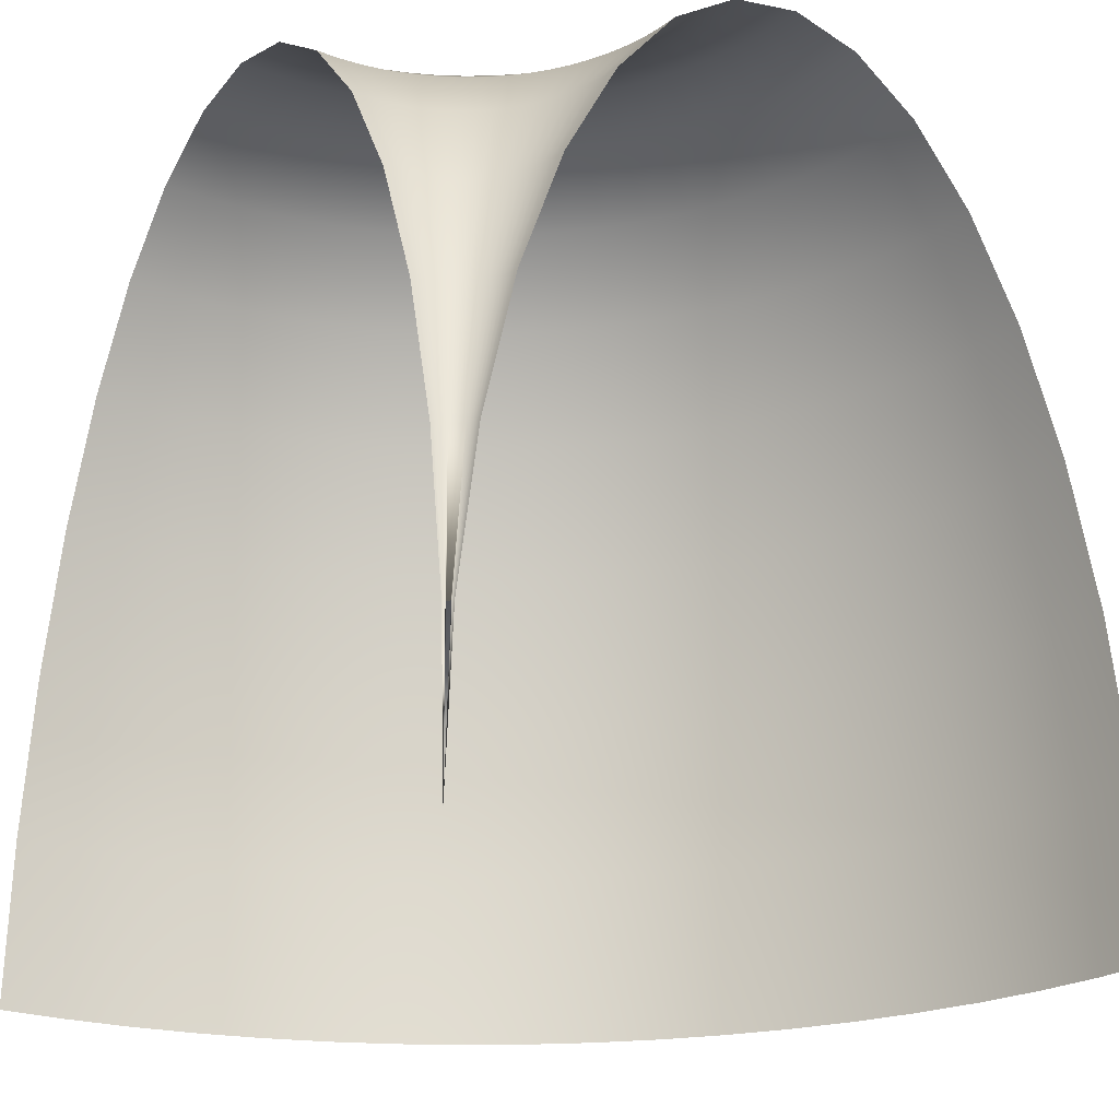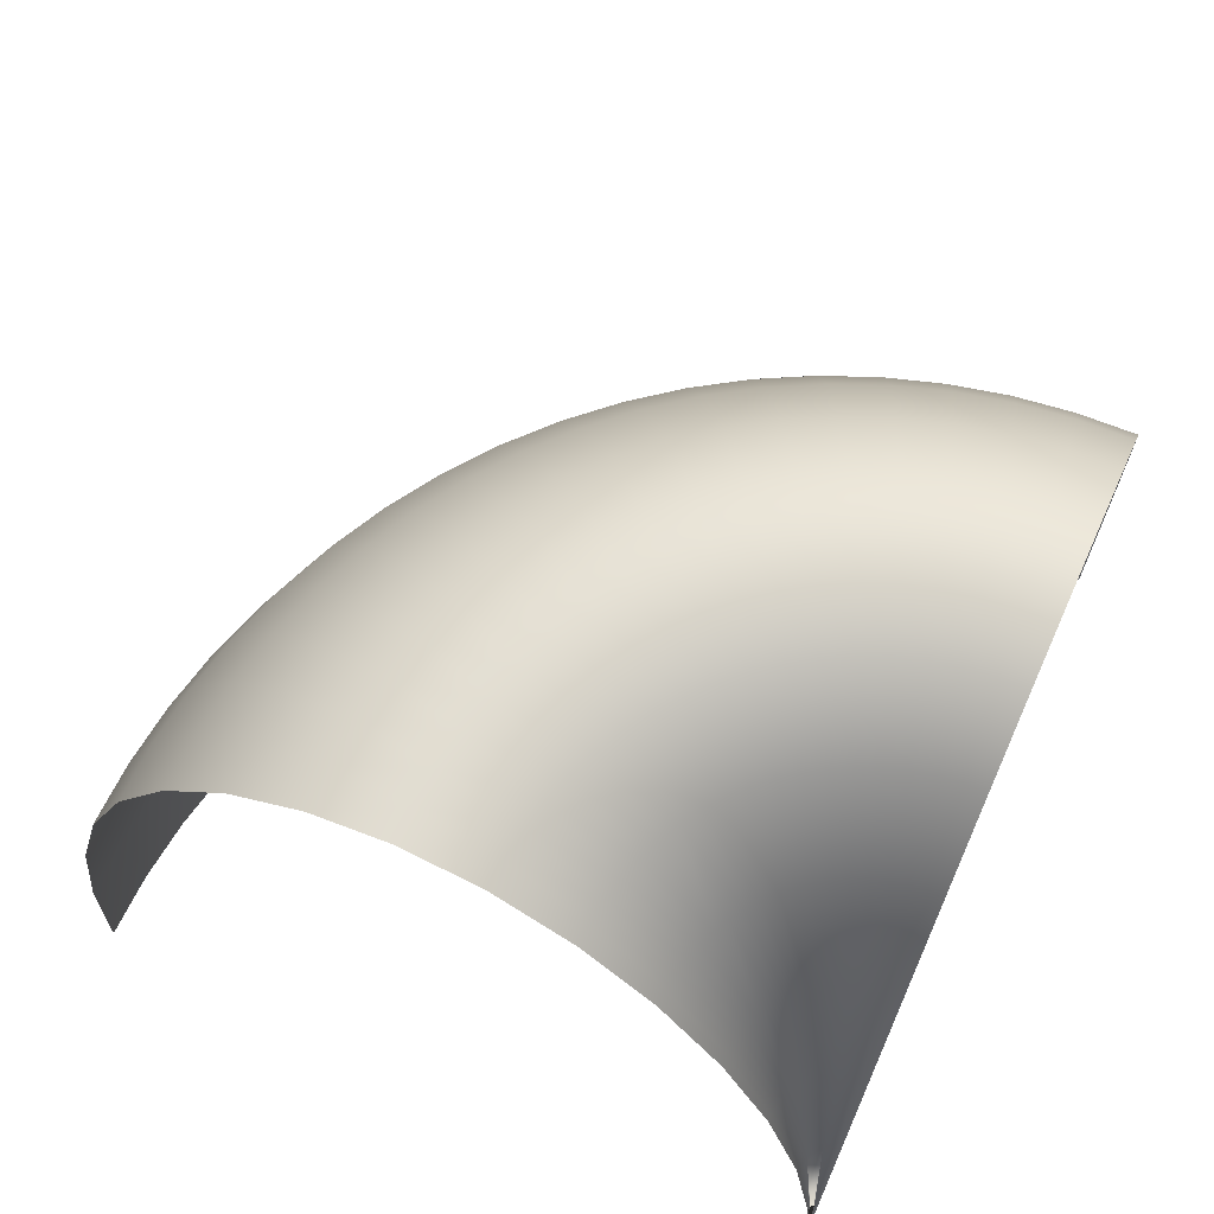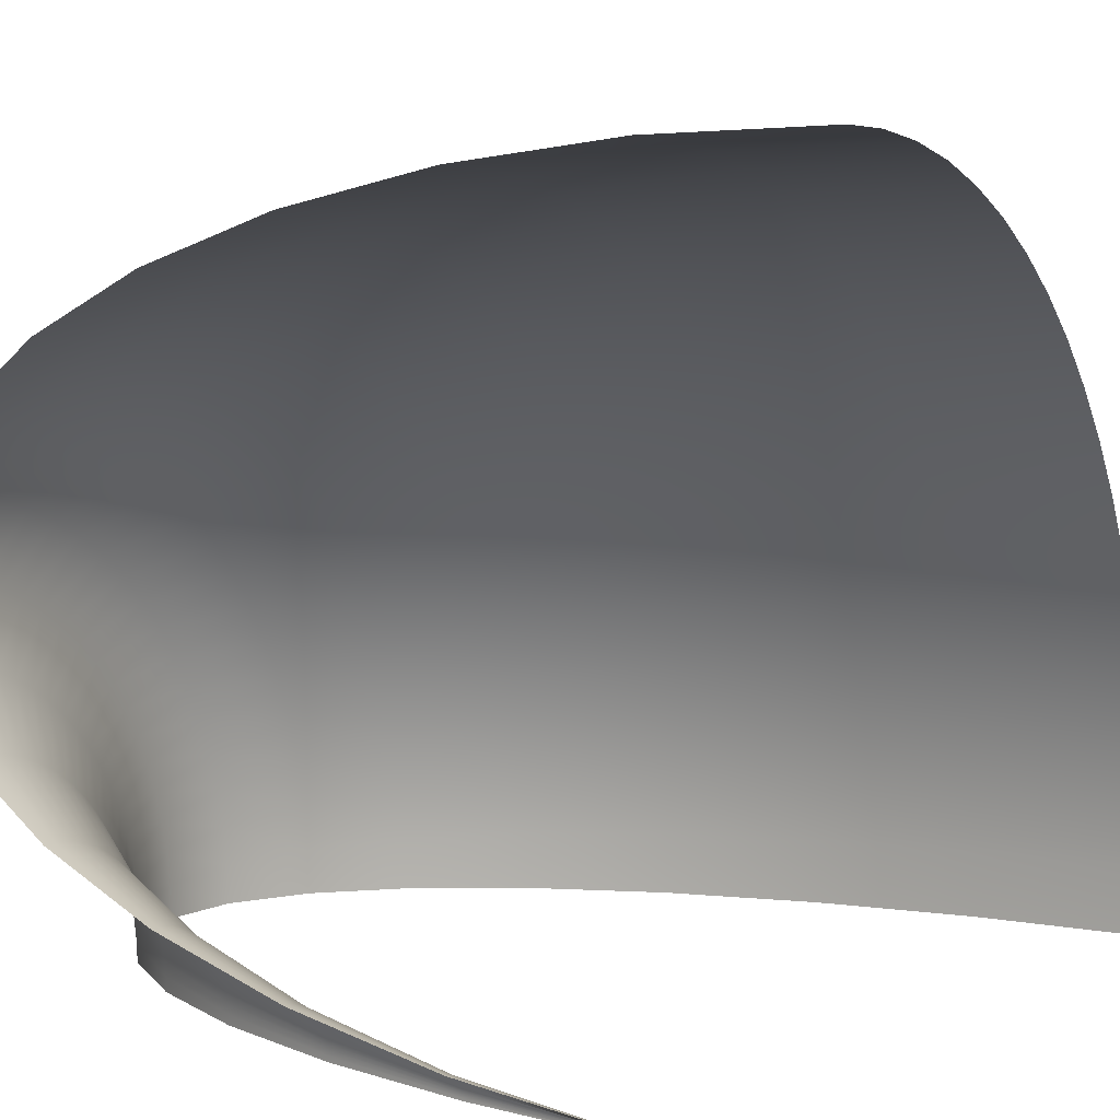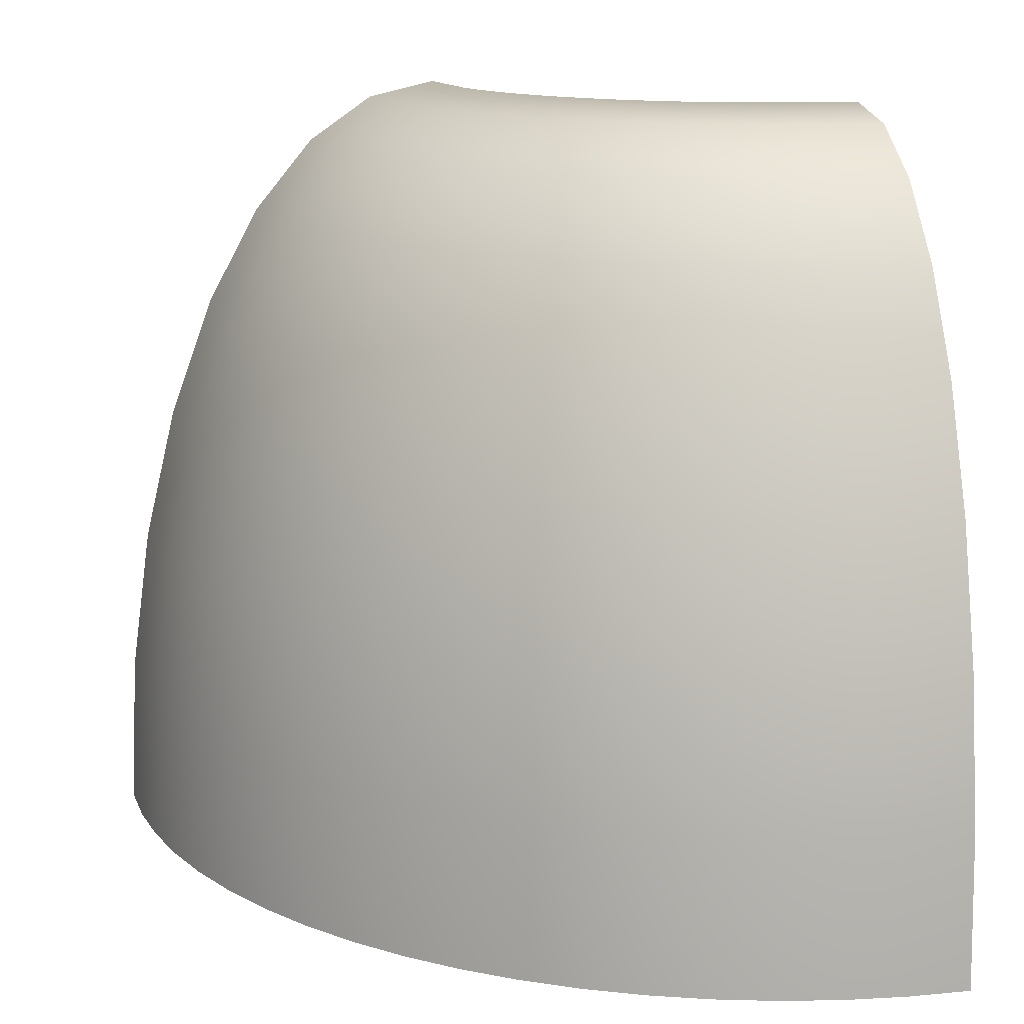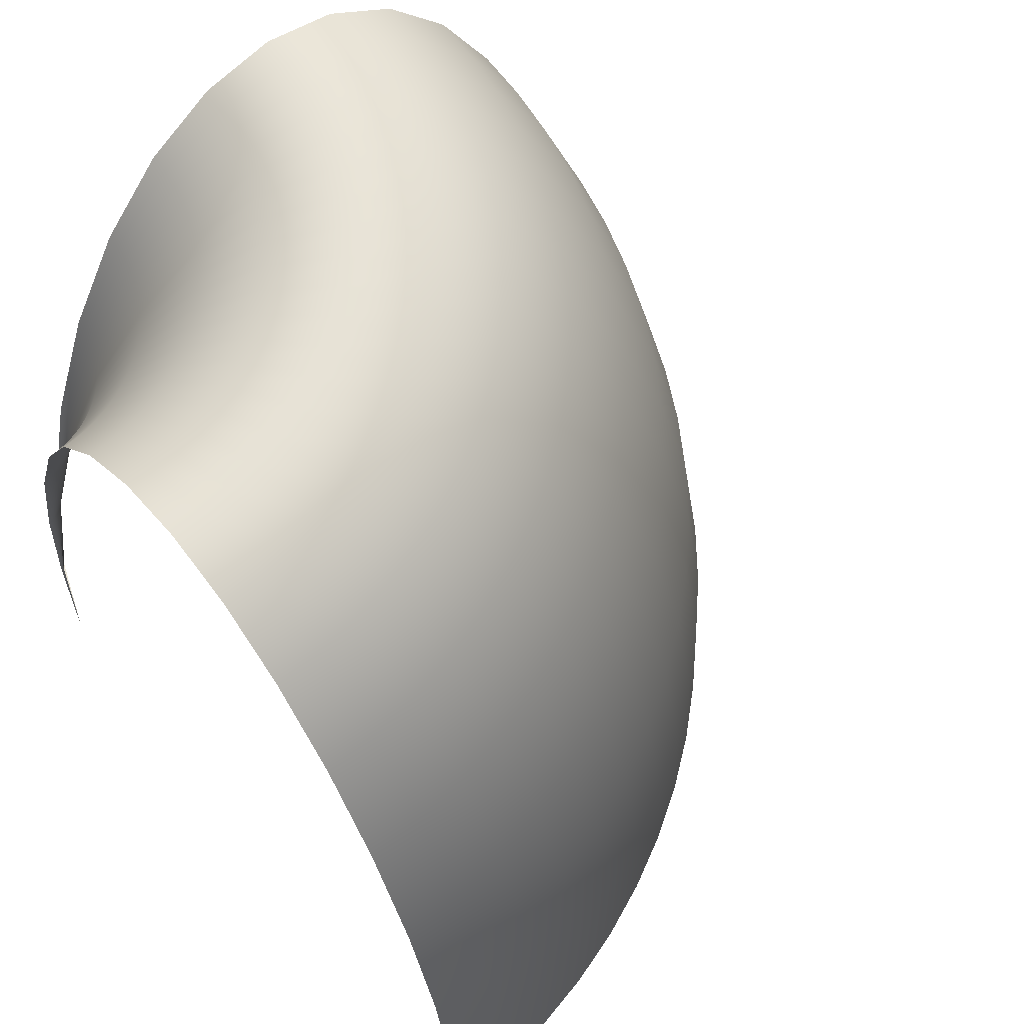
<metadata>
{"format":"obj","ext":"obj","renderer":"f3d","projection":"perspective","resolution":1024,"background":"white","views":[{"elev":-23.4,"azim":-125.8,"up":"+Y"},{"elev":69.2,"azim":-156.0,"up":"+Y"},{"elev":8.0,"azim":-62.0,"up":"+Z"},{"elev":14.4,"azim":75.7,"up":"+Y"},{"elev":63.4,"azim":-38.6,"up":"+Y"}]}
</metadata>
<code>
o Cylinder
v 1 2.25 0
v 1.195 2.207 0
v 1.383 2.079 0
v 1.556 1.871 0
v 1.707 1.591 0
v 1.831 1.25 0
v 1.924 0.861 0
v 1.981 0.439 0
v 2 0 0
v 0 2e-06 0
v 0.01921 0.439 0
v 0.07612 0.861 0
v 0.1685 1.25 0
v 0.2929 1.591 0
v 0.4444 1.871 0
v 0.6173 2.079 0
v 0.8049 2.207 0
v 0.9962 2.25 0.08716
v 1.191 2.207 0.1042
v 1.377 2.079 0.1205
v 1.55 1.871 0.1356
v 1.701 1.591 0.1488
v 1.825 1.25 0.1596
v 1.917 0.861 0.1677
v 1.973 0.439 0.1726
v 1.992 0 0.1743
v 0.01914 0.439 0.001675
v 0.07583 0.861 0.006634
v 0.1679 1.25 0.01469
v 0.2918 1.591 0.02553
v 0.4427 1.871 0.03873
v 0.615 2.079 0.0538
v 0.8018 2.207 0.07015
v 0.9848 2.25 0.1736
v 1.177 2.207 0.2075
v 1.362 2.079 0.2401
v 1.532 1.871 0.2701
v 1.681 1.591 0.2964
v 1.804 1.25 0.318
v 1.895 0.861 0.3341
v 1.951 0.439 0.344
v 1.97 0 0.3473
v 0.01892 0.439 0.003337
v 0.07496 0.861 0.01322
v 0.166 1.25 0.02926
v 0.2884 1.591 0.05086
v 0.4377 1.871 0.07717
v 0.6079 2.079 0.1072
v 0.7927 2.207 0.1398
v 0.9659 2.25 0.2588
v 1.154 2.207 0.3093
v 1.336 2.079 0.3579
v 1.503 1.871 0.4026
v 1.649 1.591 0.4418
v 1.769 1.25 0.474
v 1.858 0.861 0.4979
v 1.913 0.439 0.5127
v 1.932 0 0.5176
v 0.01856 0.439 0.004973
v 0.07353 0.861 0.0197
v 0.1628 1.25 0.04362
v 0.2829 1.591 0.07581
v 0.4293 1.871 0.115
v 0.5963 2.079 0.1598
v 0.7775 2.207 0.2083
v 0.9397 2.25 0.342
v 1.123 2.207 0.4087
v 1.299 2.079 0.4729
v 1.462 1.871 0.532
v 1.604 1.591 0.5839
v 1.721 1.25 0.6264
v 1.808 0.861 0.658
v 1.861 0.439 0.6775
v 1.879 0 0.684
v 0.01806 0.439 0.006572
v 0.07153 0.861 0.02603
v 0.1584 1.25 0.05764
v 0.2752 1.591 0.1002
v 0.4176 1.871 0.152
v 0.5801 2.079 0.2111
v 0.7564 2.207 0.2753
v 0.9063 2.25 0.4226
v 1.083 2.207 0.5051
v 1.253 2.079 0.5843
v 1.41 1.871 0.6574
v 1.547 1.591 0.7215
v 1.66 1.25 0.774
v 1.744 0.861 0.8131
v 1.795 0.439 0.8371
v 1.813 0 0.8452
v 0.01741 0.439 0.00812
v 0.06899 0.861 0.03217
v 0.1527 1.25 0.07122
v 0.2655 1.591 0.1238
v 0.4028 1.871 0.1878
v 0.5595 2.079 0.2609
v 0.7295 2.207 0.3402
v 0.866 2.25 0.5
v 1.035 2.207 0.5975
v 1.197 2.079 0.6913
v 1.347 1.871 0.7778
v 1.478 1.591 0.8536
v 1.586 1.25 0.9157
v 1.666 0.861 0.9619
v 1.715 0.439 0.9904
v 1.732 0 1
v 0.01664 0.439 0.009607
v 0.06592 0.861 0.03806
v 0.146 1.25 0.08427
v 0.2537 1.591 0.1464
v 0.3849 1.871 0.2222
v 0.5346 2.079 0.3087
v 0.6971 2.207 0.4025
v 0.8192 2.25 0.5736
v 0.979 2.207 0.6855
v 1.133 2.079 0.7931
v 1.274 1.871 0.8922
v 1.398 1.591 0.9792
v 1.5 1.25 1.05
v 1.576 0.861 1.103
v 1.623 0.439 1.136
v 1.638 0 1.147
v 0.01574 0.439 0.01102
v 0.06236 0.861 0.04366
v 0.1381 1.25 0.09667
v 0.2399 1.591 0.168
v 0.3641 1.871 0.2549
v 0.5057 2.079 0.3541
v 0.6593 2.207 0.4617
v 0.766 2.25 0.6428
v 0.9155 2.207 0.7682
v 1.059 2.079 0.8888
v 1.192 1.871 0.9999
v 1.308 1.591 1.097
v 1.403 1.25 1.177
v 1.474 0.861 1.237
v 1.517 0.439 1.273
v 1.532 0 1.286
v 0.01472 0.439 0.01235
v 0.05831 0.861 0.04893
v 0.1291 1.25 0.1083
v 0.2244 1.591 0.1883
v 0.3405 1.871 0.2857
v 0.4729 2.079 0.3968
v 0.6166 2.207 0.5174
v 0.7071 2.25 0.7071
v 0.8451 2.207 0.8451
v 0.9777 2.079 0.9777
v 1.1 1.871 1.1
v 1.207 1.591 1.207
v 1.295 1.25 1.295
v 1.36 0.861 1.36
v 1.401 0.439 1.401
v 1.414 0 1.414
v 0.01359 0.439 0.01359
v 0.05383 0.861 0.05383
v 0.1192 1.25 0.1192
v 0.2071 1.591 0.2071
v 0.3143 1.871 0.3143
v 0.4365 2.079 0.4365
v 0.5692 2.207 0.5692
v 0.6428 2.25 0.766
v 0.7682 2.207 0.9155
v 0.8888 2.079 1.059
v 0.9999 1.871 1.192
v 1.097 1.591 1.308
v 1.177 1.25 1.403
v 1.237 0.861 1.474
v 1.273 0.439 1.517
v 1.286 0 1.532
v 0.01235 0.439 0.01472
v 0.04893 0.861 0.05831
v 0.1083 1.25 0.1291
v 0.1883 1.591 0.2244
v 0.2857 1.871 0.3405
v 0.3968 2.079 0.4729
v 0.5174 2.207 0.6166
v 0.5736 2.25 0.8192
v 0.6855 2.207 0.979
v 0.7931 2.079 1.133
v 0.8922 1.871 1.274
v 0.9792 1.591 1.398
v 1.05 1.25 1.5
v 1.103 0.861 1.576
v 1.136 0.439 1.623
v 1.147 0 1.638
v 0.01102 0.439 0.01574
v 0.04366 0.861 0.06236
v 0.09667 1.25 0.1381
v 0.168 1.591 0.2399
v 0.2549 1.871 0.3641
v 0.3541 2.079 0.5057
v 0.4617 2.207 0.6593
v 0.5 2.25 0.866
v 0.5975 2.207 1.035
v 0.6913 2.079 1.197
v 0.7778 1.871 1.347
v 0.8536 1.591 1.478
v 0.9157 1.25 1.586
v 0.9619 0.861 1.666
v 0.9904 0.439 1.715
v 1 0 1.732
v 0.009607 0.439 0.01664
v 0.03806 0.861 0.06592
v 0.08427 1.25 0.146
v 0.1464 1.591 0.2537
v 0.2222 1.871 0.3849
v 0.3087 2.079 0.5346
v 0.4025 2.207 0.6971
v 0.4226 2.25 0.9063
v 0.5051 2.207 1.083
v 0.5843 2.079 1.253
v 0.6574 1.871 1.41
v 0.7215 1.591 1.547
v 0.774 1.25 1.66
v 0.8131 0.861 1.744
v 0.8371 0.439 1.795
v 0.8452 0 1.813
v 0.008121 0.439 0.01741
v 0.03217 0.861 0.06899
v 0.07122 1.25 0.1527
v 0.1238 1.591 0.2655
v 0.1878 1.871 0.4028
v 0.2609 2.079 0.5595
v 0.3402 2.207 0.7295
v 0.342 2.25 0.9397
v 0.4087 2.207 1.123
v 0.4729 2.079 1.299
v 0.532 1.871 1.462
v 0.5839 1.591 1.604
v 0.6264 1.25 1.721
v 0.658 0.861 1.808
v 0.6775 0.439 1.861
v 0.684 0 1.879
v 0.006572 0.439 0.01806
v 0.02603 0.861 0.07153
v 0.05764 1.25 0.1584
v 0.1002 1.591 0.2752
v 0.152 1.871 0.4176
v 0.2111 2.079 0.5801
v 0.2753 2.207 0.7564
v 0.2588 2.25 0.9659
v 0.3093 2.207 1.154
v 0.3579 2.079 1.336
v 0.4026 1.871 1.503
v 0.4418 1.591 1.649
v 0.474 1.25 1.769
v 0.4979 0.861 1.858
v 0.5127 0.439 1.913
v 0.5176 0 1.932
v 0.004973 0.439 0.01856
v 0.0197 0.861 0.07353
v 0.04362 1.25 0.1628
v 0.07581 1.591 0.2829
v 0.115 1.871 0.4293
v 0.1598 2.079 0.5963
v 0.2083 2.207 0.7775
v 0.1736 2.25 0.9848
v 0.2075 2.207 1.177
v 0.2401 2.079 1.362
v 0.2701 1.871 1.532
v 0.2964 1.591 1.681
v 0.318 1.25 1.804
v 0.3341 0.861 1.895
v 0.344 0.439 1.951
v 0.3473 0 1.97
v 0.003337 0.439 0.01892
v 0.01322 0.861 0.07497
v 0.02926 1.25 0.166
v 0.05086 1.591 0.2884
v 0.07717 1.871 0.4377
v 0.1072 2.079 0.6079
v 0.1398 2.207 0.7927
v 0.08716 2.25 0.9962
v 0.1042 2.207 1.191
v 0.1205 2.079 1.377
v 0.1356 1.871 1.55
v 0.1488 1.591 1.701
v 0.1596 1.25 1.825
v 0.1677 0.861 1.917
v 0.1726 0.439 1.973
v 0.1743 0 1.992
v 0.001675 0.439 0.01914
v 0.006634 0.861 0.07583
v 0.01469 1.25 0.1679
v 0.02553 1.591 0.2918
v 0.03873 1.871 0.4427
v 0.0538 2.079 0.615
v 0.07015 2.207 0.8018
v 0 2.25 1
v 0 2.207 1.195
v 0 2.079 1.383
v 0 1.871 1.556
v 0 1.591 1.707
v -0 1.25 1.831
v 0 0.861 1.924
v 0 0.439 1.981
v 0 0 2
v 0 0.439 0.01921
v -0 0.861 0.07612
v -0 1.25 0.1685
v 0 1.591 0.2929
v 0 1.871 0.4444
v -0 2.079 0.6173
v 0 2.207 0.8049
f 30 29 45 46
f 10 27 43
f 29 28 44 45
f 28 27 43 44
f 26 25 41 42
f 25 24 40 41
f 24 23 39 40
f 23 22 38 39
f 16 15 31 32
f 2 1 18 19
f 17 16 32 33
f 3 2 19 20
f 1 17 33 18
f 4 3 20 21
f 5 4 21 22
f 6 5 22 23
f 7 6 23 24
f 8 7 24 25
f 9 8 25 26
f 11 10 27
f 12 11 27 28
f 13 12 28 29
f 14 13 29 30
f 15 14 30 31
f 41 40 56 57
f 40 39 55 56
f 39 38 54 55
f 38 37 53 54
f 37 36 52 53
f 34 49 65 50
f 31 30 46 47
f 32 31 47 48
f 19 18 34 35
f 33 32 48 49
f 20 19 35 36
f 18 33 49 34
f 21 20 36 37
f 22 21 37 38
f 56 55 71 72
f 55 54 70 71
f 54 53 69 70
f 53 52 68 69
f 50 65 81 66
f 52 51 67 68
f 65 64 80 81
f 42 41 57 58
f 43 10 59
f 44 43 59 60
f 45 44 60 61
f 46 45 61 62
f 47 46 62 63
f 48 47 63 64
f 35 34 50 51
f 49 48 64 65
f 36 35 51 52
f 71 70 86 87
f 70 69 85 86
f 69 68 84 85
f 66 81 97 82
f 68 67 83 84
f 81 80 96 97
f 67 66 82 83
f 80 79 95 96
f 57 56 72 73
f 58 57 73 74
f 59 10 75
f 60 59 75 76
f 61 60 76 77
f 62 61 77 78
f 63 62 78 79
f 64 63 79 80
f 51 50 66 67
f 72 71 87 88
f 73 72 88 89
f 74 73 89 90
f 75 10 91
f 76 75 91 92
f 77 76 92 93
f 78 77 93 94
f 79 78 94 95
f 95 111 112 96
f 85 84 100 101
f 82 97 113 98
f 94 110 111 95
f 84 83 99 100
f 97 96 112 113
f 93 109 110 94
f 83 82 98 99
f 92 108 109 93
f 91 107 108 92
f 10 91 107
f 98 113 129 114
f 100 99 115 116
f 113 112 128 129
f 99 98 114 115
f 112 111 127 128
f 111 110 126 127
f 110 109 125 126
f 10 107 123
f 109 108 124 125
f 86 85 101 102
f 87 86 102 103
f 88 87 103 104
f 89 88 104 105
f 90 89 105 106
f 116 115 131 132
f 129 128 144 145
f 115 114 130 131
f 128 127 143 144
f 127 126 142 143
f 126 125 141 142
f 10 123 139
f 125 124 140 141
f 124 123 139 140
f 101 100 116 117
f 102 101 117 118
f 103 102 118 119
f 104 103 119 120
f 105 104 120 121
f 106 105 121 122
f 108 107 123 124
f 145 144 160 161
f 131 130 146 147
f 144 143 159 160
f 143 142 158 159
f 142 141 157 158
f 10 139 155
f 141 140 156 157
f 140 139 155 156
f 114 129 145 130
f 117 116 132 133
f 118 117 133 134
f 119 118 134 135
f 120 119 135 136
f 121 120 136 137
f 122 121 137 138
f 147 146 162 163
f 160 159 175 176
f 159 158 174 175
f 158 157 173 174
f 10 155 171
f 157 156 172 173
f 156 155 171 172
f 154 153 169 170
f 132 131 147 148
f 130 145 161 146
f 133 132 148 149
f 134 133 149 150
f 135 134 150 151
f 136 135 151 152
f 137 136 152 153
f 138 137 153 154
f 175 174 190 191
f 174 173 189 190
f 10 171 187
f 173 172 188 189
f 172 171 187 188
f 170 169 185 186
f 169 168 184 185
f 161 160 176 177
f 148 147 163 164
f 146 161 177 162
f 149 148 164 165
f 150 149 165 166
f 151 150 166 167
f 152 151 167 168
f 153 152 168 169
f 191 190 206 207
f 190 189 205 206
f 10 187 203
f 189 188 204 205
f 188 187 203 204
f 186 185 201 202
f 185 184 200 201
f 184 183 199 200
f 176 175 191 192
f 163 162 178 179
f 177 176 192 193
f 164 163 179 180
f 162 177 193 178
f 165 164 180 181
f 166 165 181 182
f 167 166 182 183
f 168 167 183 184
f 10 203 219
f 205 204 220 221
f 204 203 219 220
f 202 201 217 218
f 201 200 216 217
f 200 199 215 216
f 199 198 214 215
f 192 191 207 208
f 179 178 194 195
f 193 192 208 209
f 180 179 195 196
f 178 193 209 194
f 181 180 196 197
f 182 181 197 198
f 183 182 198 199
f 220 219 235 236
f 219 10 235
f 218 217 233 234
f 217 216 232 233
f 216 215 231 232
f 215 214 230 231
f 214 213 229 230
f 206 205 221 222
f 207 206 222 223
f 208 207 223 224
f 195 194 210 211
f 209 208 224 225
f 196 195 211 212
f 194 209 225 210
f 197 196 212 213
f 198 197 213 214
f 234 233 249 250
f 233 232 248 249
f 232 231 247 248
f 231 230 246 247
f 230 229 245 246
f 229 228 244 245
f 226 241 257 242
f 221 220 236 237
f 222 221 237 238
f 223 222 238 239
f 224 223 239 240
f 211 210 226 227
f 225 224 240 241
f 212 211 227 228
f 210 225 241 226
f 213 212 228 229
f 248 247 263 264
f 247 246 262 263
f 246 245 261 262
f 245 244 260 261
f 242 257 273 258
f 244 243 259 260
f 257 256 272 273
f 235 10 251
f 236 235 251 252
f 237 236 252 253
f 238 237 253 254
f 239 238 254 255
f 240 239 255 256
f 227 226 242 243
f 241 240 256 257
f 228 227 243 244
f 263 262 278 279
f 262 261 277 278
f 261 260 276 277
f 258 273 289 274
f 260 259 275 276
f 273 272 288 289
f 259 258 274 275
f 272 271 287 288
f 249 248 264 265
f 250 249 265 266
f 251 10 267
f 252 251 267 268
f 253 252 268 269
f 254 253 269 270
f 255 254 270 271
f 256 255 271 272
f 243 242 258 259
f 278 277 293 294
f 277 276 292 293
f 274 289 305 290
f 276 275 291 292
f 289 288 304 305
f 275 274 290 291
f 288 287 303 304
f 287 286 302 303
f 264 263 279 280
f 265 264 280 281
f 266 265 281 282
f 267 10 283
f 268 267 283 284
f 269 268 284 285
f 270 269 285 286
f 271 270 286 287
f 279 278 294 295
f 280 279 295 296
f 281 280 296 297
f 282 281 297 298
f 283 10 299
f 284 283 299 300
f 285 284 300 301
f 286 285 301 302

</code>
